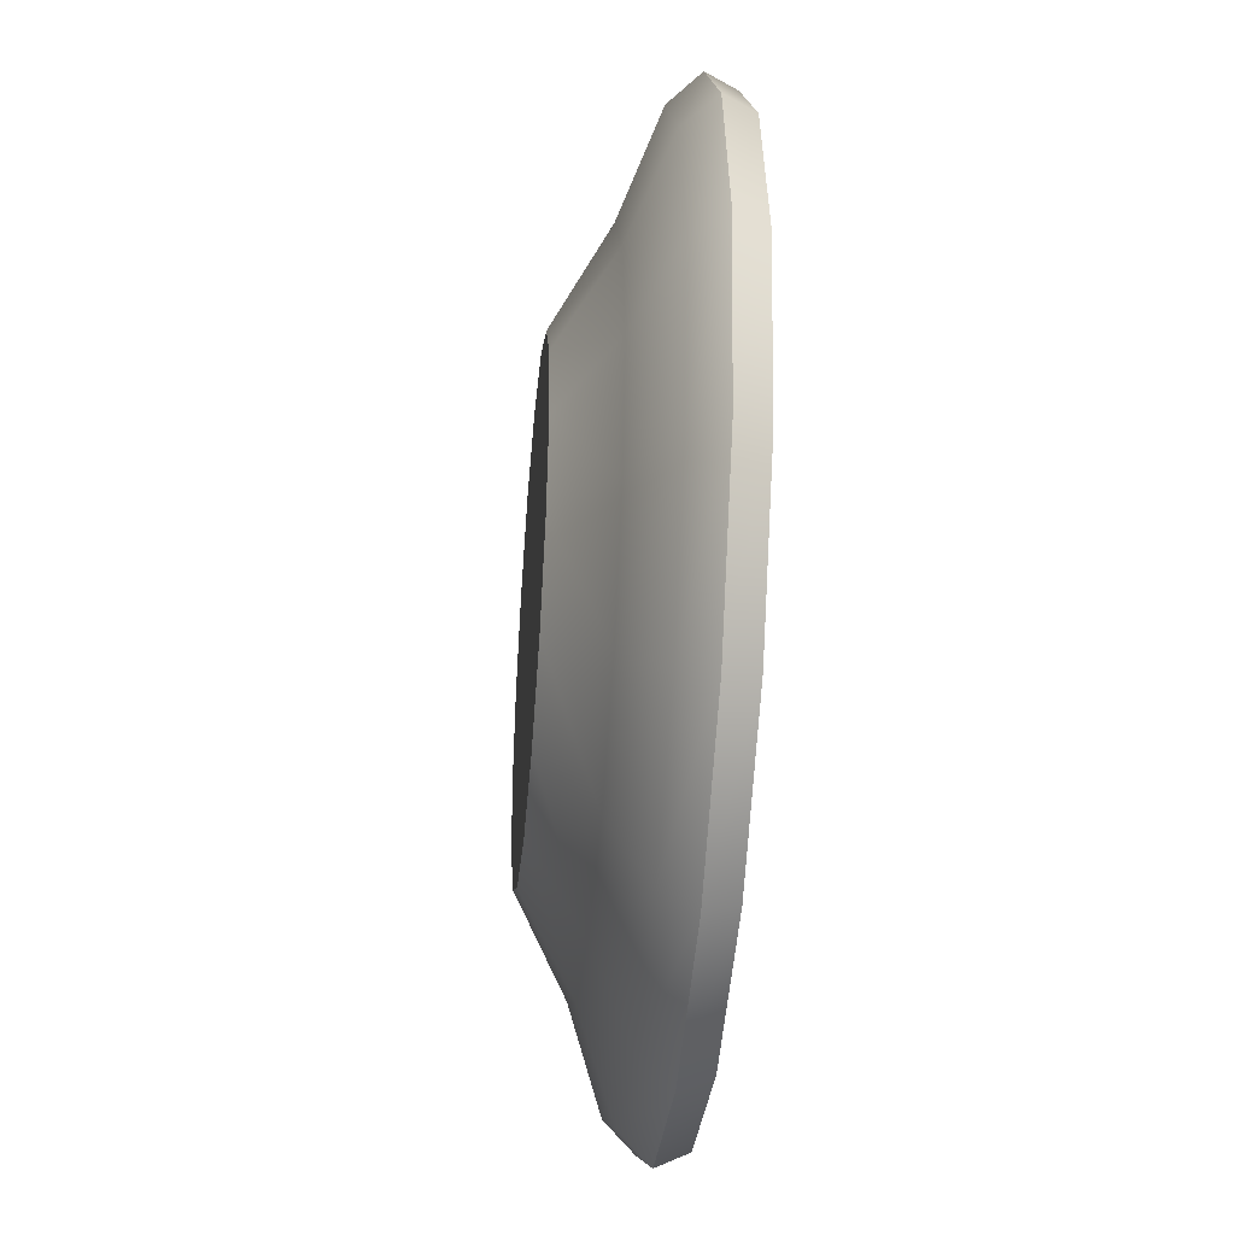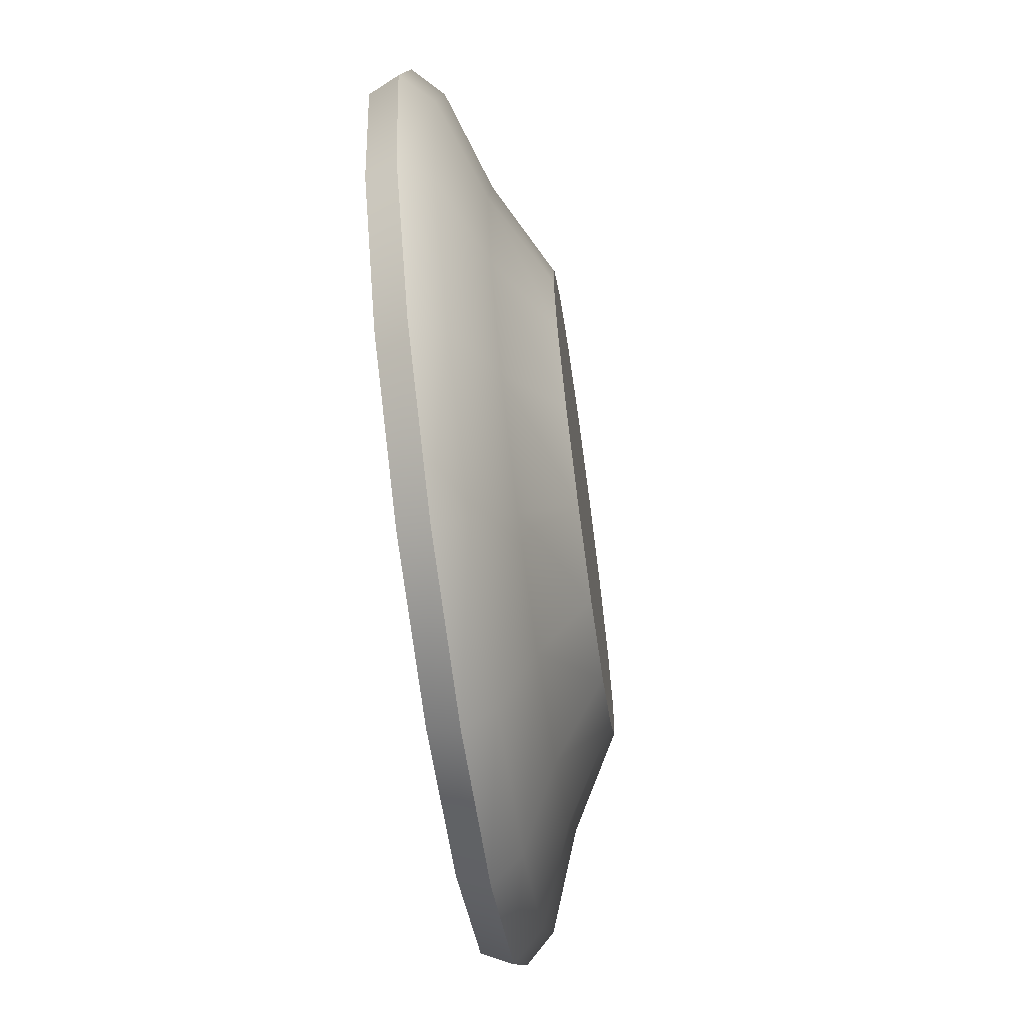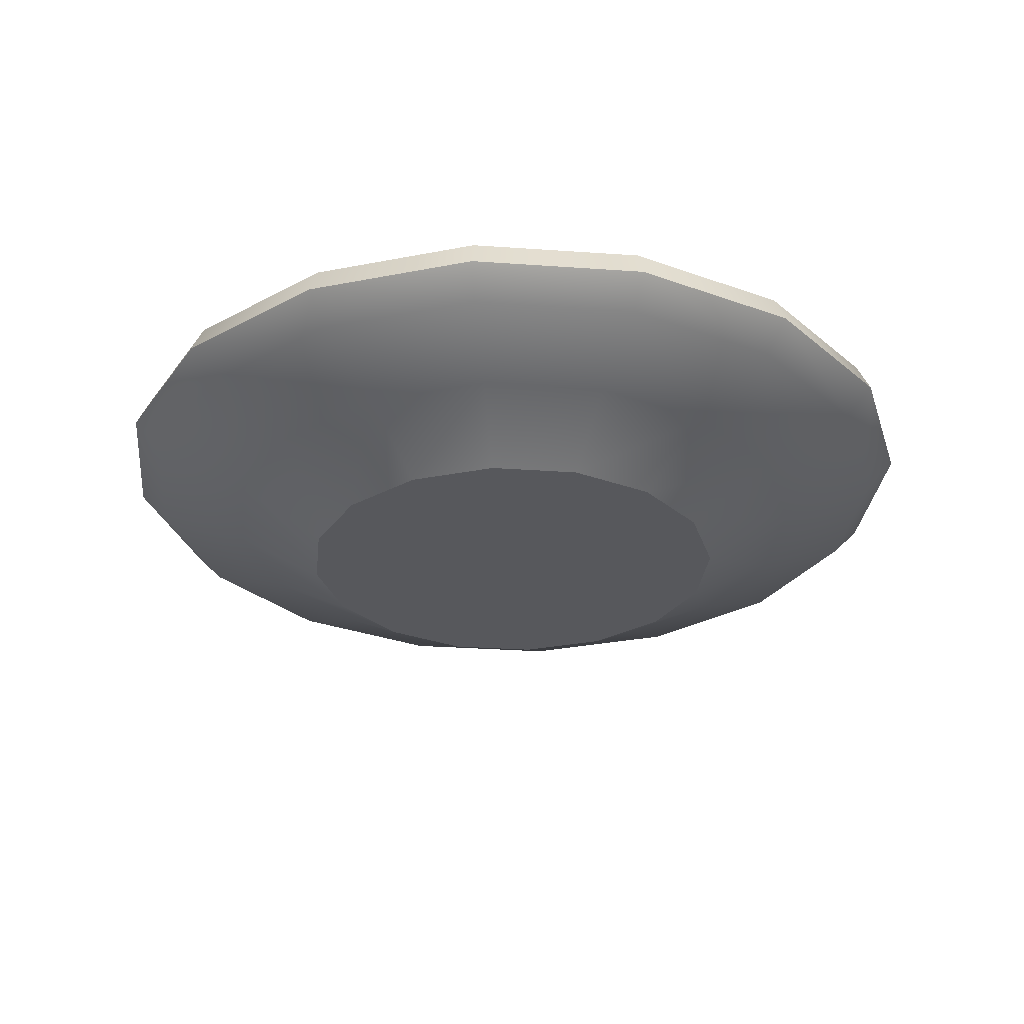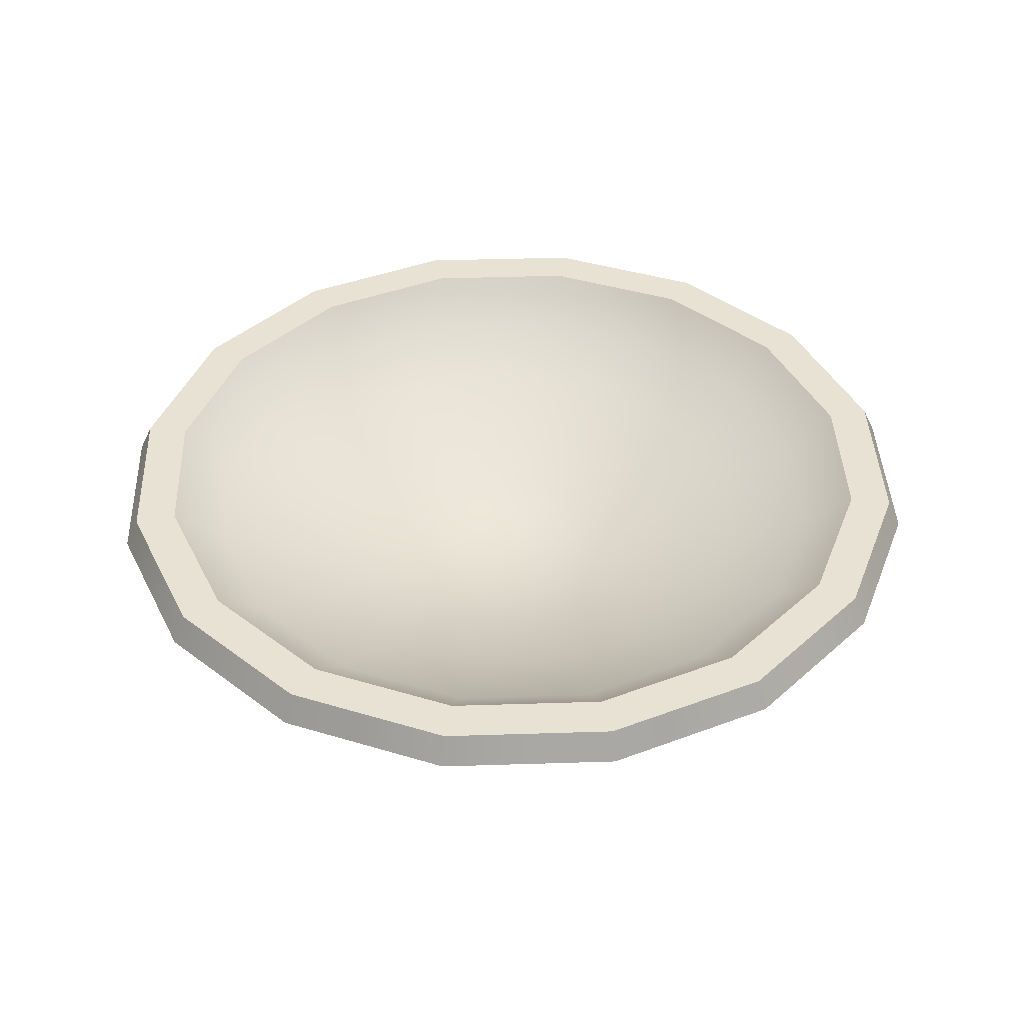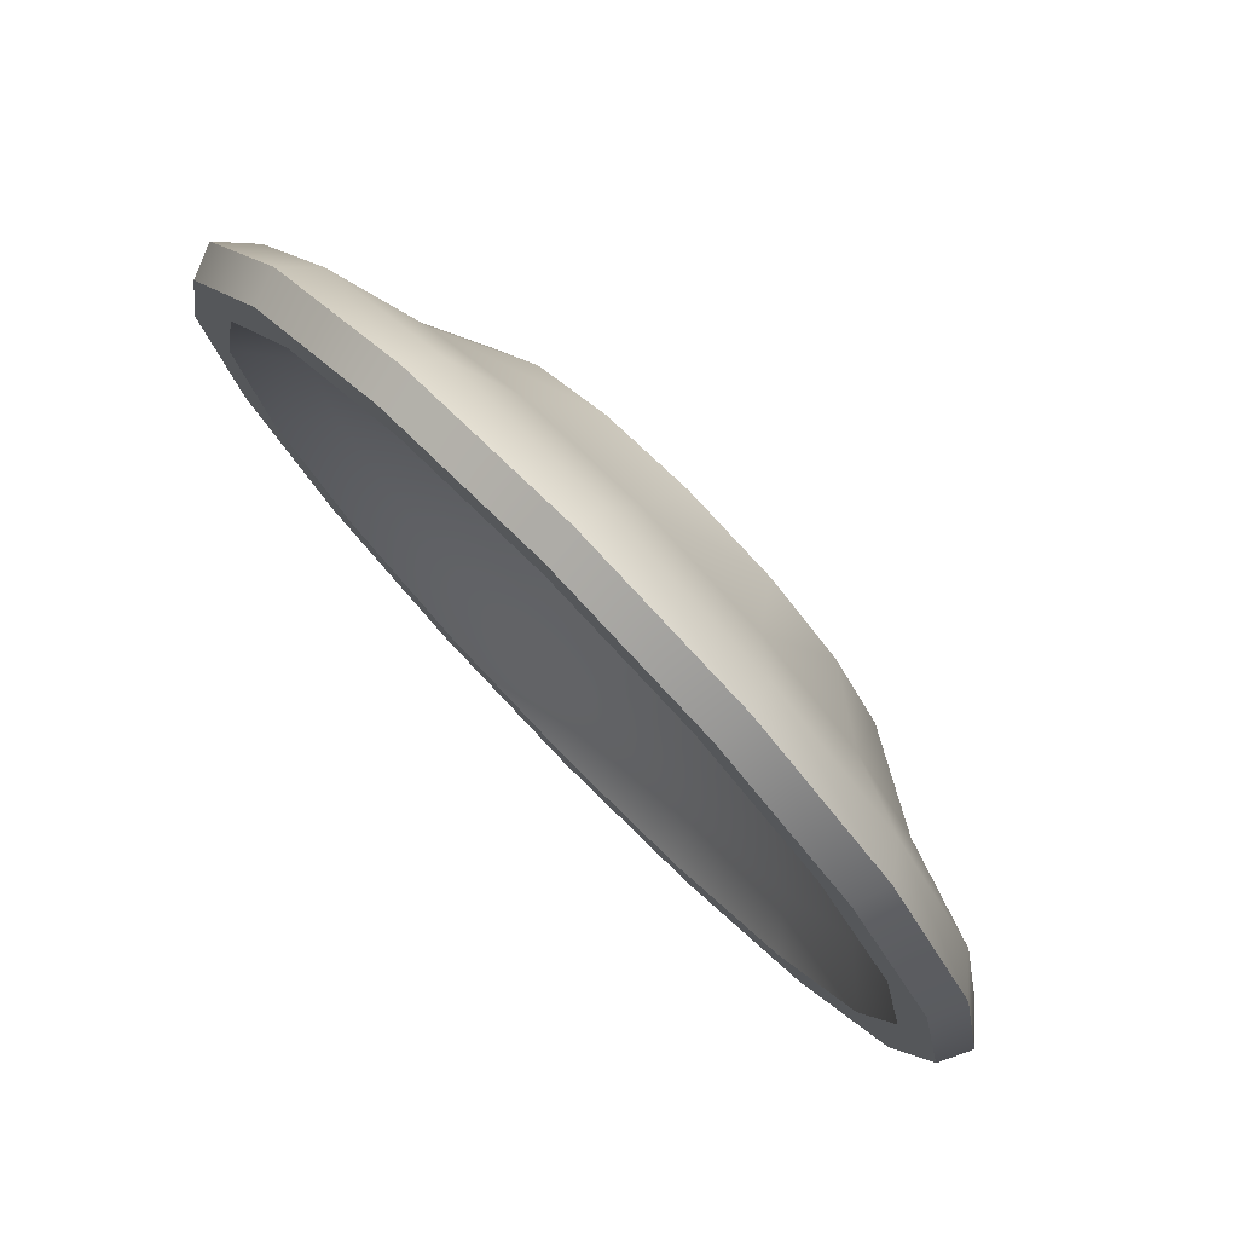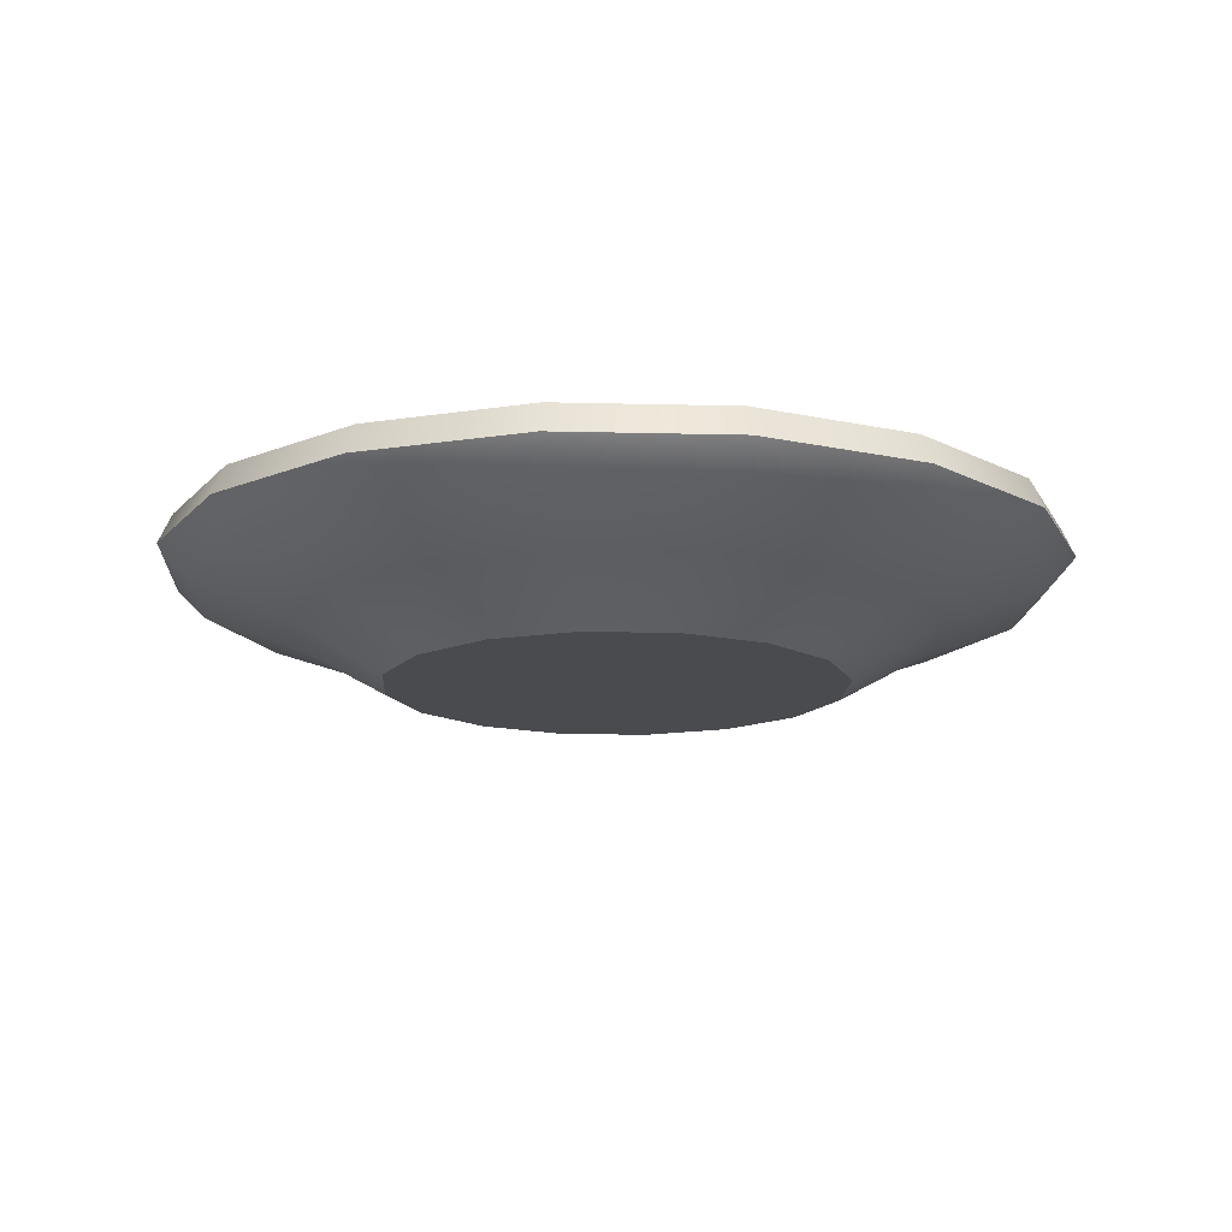
<metadata>
{"format":"obj","ext":"obj","renderer":"f3d","projection":"perspective","resolution":1024,"background":"white","views":[{"elev":-40.7,"azim":85.0,"up":"+Z"},{"elev":-67.0,"azim":-82.0,"up":"+Z"},{"elev":-28.8,"azim":72.7,"up":"+Y"},{"elev":40.8,"azim":-36.0,"up":"+Y"},{"elev":78.2,"azim":-134.4,"up":"+Z"},{"elev":-14.3,"azim":165.5,"up":"+Y"}]}
</metadata>
<code>
g Plate_2
v 0.1238 0.004608 0.0513
v 0.1869 0.03373 -3.1e-09
v 0.134 0.004608 -8.259e-09
v 0.1726 0.03373 0.07151
v 0.09478 0.004608 0.09478
v 0.2251 0.0542 0.09326
v 0.2437 0.0542 1.371e-09
v 0.1321 0.03373 0.1321
v 0.0513 0.004608 0.1238
v 0.2408 0.07153 0.09973
v 0.2606 0.07153 4.205e-09
v 0.1843 0.07153 0.1843
v 0.1723 0.0542 0.1723
v 0.09973 0.07153 0.2408
v 0.09326 0.0542 0.2251
v -8.478e-08 0.07153 0.2606
v 0.07151 0.03373 0.1726
v -7.708e-08 0.004608 0.134
v -8.424e-08 0.0542 0.2437
v -0.09973 0.07153 0.2408
v -9.427e-08 0.03373 0.1869
v -0.0513 0.004608 0.1238
v -0.09326 0.0542 0.2251
v -0.1843 0.07153 0.1843
v -0.07151 0.03373 0.1726
v -0.09478 0.004608 0.09478
v -0.1723 0.0542 0.1723
v -0.2408 0.07153 0.09973
v -0.1321 0.03373 0.1321
v -0.1238 0.004608 0.0513
v -0.2251 0.0542 0.09326
v -0.2606 0.07153 1.87e-08
v -0.1726 0.03373 0.07151
v -0.134 0.004608 -8.013e-10
v -0.2437 0.0542 1.493e-08
v -0.2408 0.07153 -0.09973
v -0.1869 0.03373 7.309e-09
v -0.1238 0.004608 -0.0513
v -0.2251 0.0542 -0.09326
v -0.1843 0.07153 -0.1843
v -0.1726 0.03373 -0.07151
v -0.09478 0.004608 -0.09478
v -0.1723 0.0542 -0.1723
v -0.09973 0.07153 -0.2408
v -0.1321 0.03373 -0.1321
v -0.0513 0.004608 -0.1238
v -0.09326 0.0542 -0.2251
v -4.543e-08 0.07153 -0.2606
v -0.07151 0.03373 -0.1726
v -5.684e-08 0.004608 -0.134
v -4.744e-08 0.0542 -0.2437
v 0.09973 0.07153 -0.2408
v -6.602e-08 0.03373 -0.1869
v 0.0513 0.004608 -0.1238
v 0.09326 0.0542 -0.2251
v 0.1843 0.07153 -0.1843
v 0.07151 0.03373 -0.1726
v 0.09478 0.004608 -0.09478
v 0.1321 0.03373 -0.1321
v 0.1238 0.004608 -0.0513
v 0.1723 0.0542 -0.1723
v 0.2408 0.07153 -0.09973
v 0.2251 0.0542 -0.09326
v 0.2606 0.07153 4.205e-09
v 0.2437 0.0542 1.371e-09
v 0.1726 0.03373 -0.07151
v 0.134 0.004608 -8.259e-09
v 0.1869 0.03373 -3.1e-09
v 0.2606 0.07153 4.205e-09
v 0.2333 0.08887 0.09664
v 0.2525 0.08887 7.024e-09
v 0.2408 0.07153 0.09973
v 0.1786 0.08886 0.1786
v 0.1843 0.07153 0.1843
v 0.09664 0.08886 0.2333
v 0.09973 0.07153 0.2408
v -8.447e-08 0.08886 0.2525
v -8.478e-08 0.07153 0.2606
v -0.09664 0.08886 0.2333
v -0.09973 0.07153 0.2408
v -0.1786 0.08886 0.1786
v -0.1843 0.07153 0.1843
v -0.2333 0.08887 0.09664
v -0.2408 0.07153 0.09973
v -0.2525 0.08887 2.107e-08
v -0.2606 0.07153 1.87e-08
v -0.2333 0.08887 -0.09664
v -0.2408 0.07153 -0.09973
v -0.1786 0.08887 -0.1786
v -0.1843 0.07153 -0.1843
v -0.09664 0.08887 -0.2333
v -0.09973 0.07153 -0.2408
v -4.634e-08 0.08887 -0.2525
v -4.543e-08 0.07153 -0.2606
v 0.09664 0.08887 -0.2333
v 0.09973 0.07153 -0.2408
v 0.1786 0.08887 -0.1786
v 0.1843 0.07153 -0.1843
v 0.2333 0.08887 -0.09664
v 0.2408 0.07153 -0.09973
v 0.2525 0.08887 7.024e-09
v 0.2606 0.07153 4.205e-09
v 0.2525 0.08887 7.024e-09
v 0.2104 0.08887 0.08715
v 0.2277 0.08887 7.141e-09
v 0.2333 0.08887 0.09664
v 0.161 0.08886 0.161
v 0.1786 0.08886 0.1786
v 0.08715 0.08886 0.2104
v 0.09664 0.08886 0.2333
v -8.415e-08 0.08886 0.2277
v -8.447e-08 0.08886 0.2525
v -0.08715 0.08886 0.2104
v -0.09664 0.08886 0.2333
v -0.161 0.08886 0.161
v -0.1786 0.08886 0.1786
v -0.2104 0.08887 0.08715
v -0.2333 0.08887 0.09664
v -0.2277 0.08887 1.981e-08
v -0.2525 0.08887 2.107e-08
v -0.2104 0.08887 -0.08715
v -0.2333 0.08887 -0.09664
v -0.161 0.08887 -0.161
v -0.1786 0.08887 -0.1786
v -0.08715 0.08887 -0.2104
v -0.09664 0.08887 -0.2333
v -4.976e-08 0.08887 -0.2277
v -4.634e-08 0.08887 -0.2525
v 0.08715 0.08887 -0.2104
v 0.09664 0.08887 -0.2333
v 0.161 0.08887 -0.161
v 0.1786 0.08887 -0.1786
v 0.2104 0.08887 -0.08715
v 0.2333 0.08887 -0.09664
v 0.2277 0.08887 7.141e-09
v 0.2525 0.08887 7.024e-09
v 0.2104 0.08887 -0.08715
v 0.2277 0.08887 7.141e-09
v 0.1988 0.06589 4.203e-09
v 0.1837 0.06589 -0.07607
v 0.161 0.08887 -0.161
v 0.1516 0.05034 1.699e-09
v 0.1406 0.06589 -0.1406
v 0.08715 0.08887 -0.2104
v 0.14 0.05034 -0.05801
v 0.06689 0.008141 -3.984e-09
v 0.0618 0.008141 -0.0256
v 0.1072 0.05034 -0.1072
v 0.0473 0.008141 -0.0473
v 0.07607 0.06589 -0.1837
v -4.976e-08 0.08887 -0.2277
v 0.05801 0.05034 -0.14
v 0.0256 0.008141 -0.0618
v -4.796e-08 0.06589 -0.1988
v -0.08715 0.08887 -0.2104
v -5.849e-08 0.05034 -0.1516
v -6.666e-08 0.008141 -0.06689
v -0.0256 0.008141 -0.0618
v -0.07607 0.06589 -0.1837
v -0.161 0.08887 -0.161
v -0.05801 0.05034 -0.14
v -0.1406 0.06589 -0.1406
v -0.2104 0.08887 -0.08715
v -0.1072 0.05034 -0.1072
v -0.0473 0.008141 -0.0473
v -0.1837 0.06589 -0.07607
v -0.2277 0.08887 1.981e-08
v -0.14 0.05034 -0.05801
v -0.0618 0.008141 -0.0256
v -0.1988 0.06589 1.526e-08
v -0.2104 0.08887 0.08715
v -0.1516 0.05034 1.013e-08
v -0.06689 0.008141 -2.62e-10
v -0.1837 0.06589 0.07607
v -0.161 0.08886 0.161
v -0.14 0.05034 0.05801
v -0.0618 0.008141 0.0256
v -0.1406 0.06589 0.1406
v -0.08715 0.08886 0.2104
v -0.1072 0.05034 0.1072
v -0.0473 0.008141 0.0473
v -0.07607 0.06589 0.1837
v -8.415e-08 0.08886 0.2277
v -0.05801 0.05034 0.14
v -0.0256 0.008141 0.0618
v -7.797e-08 0.06589 0.1988
v 0.08715 0.08886 0.2104
v -8.138e-08 0.05034 0.1516
v -7.676e-08 0.008141 0.06689
v 0.07607 0.06589 0.1837
v 0.161 0.08886 0.161
v 0.05801 0.05034 0.14
v 0.0256 0.008141 0.0618
v 0.1406 0.06589 0.1406
v 0.2104 0.08887 0.08715
v 0.1072 0.05034 0.1072
v 0.0473 0.008141 0.0473
v 0.1837 0.06589 0.07607
v 0.2277 0.08887 7.141e-09
v 0.1988 0.06589 4.203e-09
v 0.14 0.05034 0.05801
v 0.0618 0.008141 0.0256
v 0.1516 0.05034 1.699e-09
v 0.06689 0.008141 -3.984e-09
v -0.09478 0.004608 -0.09478
v -0.1238 0.004608 -0.0513
v -6.696e-08 0.004608 -3.262e-08
v -0.0513 0.004608 -0.1238
v -0.134 0.004608 -8.013e-10
v -5.684e-08 0.004608 -0.134
v -0.1238 0.004608 0.0513
v 0.0513 0.004608 -0.1238
v -0.09478 0.004608 0.09478
v 0.09478 0.004608 -0.09478
v -0.0513 0.004608 0.1238
v 0.1238 0.004608 -0.0513
v -7.708e-08 0.004608 0.134
v 0.134 0.004608 -8.259e-09
v 0.0513 0.004608 0.1238
v 0.1238 0.004608 0.0513
v 0.09478 0.004608 0.09478
v -7.171e-08 0.008141 -4.929e-09
v -7.676e-08 0.008141 0.06689
v -0.0256 0.008141 0.0618
v -0.0473 0.008141 0.0473
v 0.0256 0.008141 0.0618
v -0.0618 0.008141 0.0256
v 0.0473 0.008141 0.0473
v -0.06689 0.008141 -2.62e-10
v 0.0618 0.008141 0.0256
v -0.0618 0.008141 -0.0256
v 0.06689 0.008141 -3.984e-09
v -0.0473 0.008141 -0.0473
v 0.0618 0.008141 -0.0256
v -0.0256 0.008141 -0.0618
v 0.0473 0.008141 -0.0473
v -6.666e-08 0.008141 -0.06689
v 0.0256 0.008141 -0.0618
g Plate_2_0
f 3 2 1
f 2 4 1
f 1 4 5
f 6 4 2
f 7 6 2
f 4 8 5
f 5 8 9
f 10 6 7
f 11 10 7
f 10 12 6
f 6 13 4
f 12 13 6
f 13 8 4
f 12 14 13
f 14 15 13
f 13 15 8
f 14 16 15
f 8 17 9
f 15 17 8
f 9 17 18
f 16 19 15
f 15 19 17
f 16 20 19
f 17 21 18
f 19 21 17
f 18 21 22
f 20 23 19
f 19 23 21
f 20 24 23
f 21 25 22
f 23 25 21
f 22 25 26
f 24 27 23
f 23 27 25
f 24 28 27
f 25 29 26
f 27 29 25
f 26 29 30
f 28 31 27
f 27 31 29
f 28 32 31
f 29 33 30
f 31 33 29
f 30 33 34
f 32 35 31
f 31 35 33
f 32 36 35
f 33 37 34
f 35 37 33
f 34 37 38
f 36 39 35
f 35 39 37
f 36 40 39
f 37 41 38
f 39 41 37
f 38 41 42
f 40 43 39
f 39 43 41
f 40 44 43
f 41 45 42
f 43 45 41
f 42 45 46
f 44 47 43
f 43 47 45
f 44 48 47
f 45 49 46
f 47 49 45
f 46 49 50
f 48 51 47
f 47 51 49
f 48 52 51
f 49 53 50
f 51 53 49
f 50 53 54
f 52 55 51
f 51 55 53
f 52 56 55
f 53 57 54
f 55 57 53
f 54 57 58
f 57 59 58
f 57 55 59
f 58 59 60
f 56 61 55
f 55 61 59
f 56 62 61
f 62 63 61
f 61 63 59
f 62 64 63
f 64 65 63
f 59 66 60
f 63 66 59
f 63 65 66
f 60 66 67
f 65 68 66
f 66 68 67
f 71 70 69
f 70 72 69
f 70 73 72
f 73 74 72
f 73 75 74
f 75 76 74
f 75 77 76
f 77 78 76
f 77 79 78
f 79 80 78
f 79 81 80
f 81 82 80
f 81 83 82
f 83 84 82
f 83 85 84
f 85 86 84
f 85 87 86
f 87 88 86
f 87 89 88
f 89 90 88
f 89 91 90
f 91 92 90
f 91 93 92
f 93 94 92
f 93 95 94
f 95 96 94
f 95 97 96
f 97 98 96
f 97 99 98
f 99 100 98
f 99 101 100
f 101 102 100
f 105 104 103
f 104 106 103
f 104 107 106
f 107 108 106
f 107 109 108
f 109 110 108
f 109 111 110
f 111 112 110
f 111 113 112
f 113 114 112
f 113 115 114
f 115 116 114
f 115 117 116
f 117 118 116
f 117 119 118
f 119 120 118
f 119 121 120
f 121 122 120
f 121 123 122
f 123 124 122
f 123 125 124
f 125 126 124
f 125 127 126
f 127 128 126
f 127 129 128
f 129 130 128
f 129 131 130
f 131 132 130
f 131 133 132
f 133 134 132
f 133 135 134
f 135 136 134
f 139 138 137
f 140 139 137
f 140 137 141
f 142 139 140
f 143 140 141
f 143 141 144
f 145 142 140
f 145 140 143
f 146 142 145
f 147 146 145
f 147 145 148
f 148 145 143
f 149 147 148
f 150 143 144
f 148 143 150
f 150 144 151
f 149 148 152
f 152 148 150
f 153 149 152
f 154 150 151
f 152 150 154
f 154 151 155
f 153 152 156
f 156 152 154
f 157 153 156
f 158 157 156
f 159 154 155
f 156 154 159
f 159 155 160
f 161 158 156
f 161 156 159
f 162 159 160
f 161 159 162
f 162 160 163
f 158 161 164
f 164 161 162
f 165 158 164
f 166 162 163
f 164 162 166
f 166 163 167
f 165 164 168
f 168 164 166
f 169 165 168
f 170 166 167
f 168 166 170
f 170 167 171
f 169 168 172
f 172 168 170
f 173 169 172
f 174 170 171
f 172 170 174
f 174 171 175
f 173 172 176
f 176 172 174
f 177 173 176
f 178 174 175
f 176 174 178
f 178 175 179
f 177 176 180
f 180 176 178
f 181 177 180
f 182 178 179
f 180 178 182
f 182 179 183
f 181 180 184
f 184 180 182
f 185 181 184
f 186 182 183
f 184 182 186
f 186 183 187
f 185 184 188
f 188 184 186
f 189 185 188
f 190 186 187
f 188 186 190
f 190 187 191
f 189 188 192
f 192 188 190
f 193 189 192
f 194 190 191
f 192 190 194
f 194 191 195
f 193 192 196
f 196 192 194
f 197 193 196
f 198 194 195
f 196 194 198
f 198 195 199
f 200 198 199
f 197 196 201
f 201 196 198
f 201 198 200
f 202 197 201
f 203 201 200
f 202 201 203
f 204 202 203
f 207 206 205
f 207 205 208
f 207 209 206
f 208 210 207
f 211 209 207
f 212 207 210
f 211 207 213
f 207 212 214
f 207 215 213
f 216 207 214
f 207 217 215
f 216 218 207
f 207 219 217
f 207 218 220
f 207 221 219
f 207 220 221
f 224 223 222
f 222 225 224
f 226 222 223
f 222 227 225
f 222 226 228
f 222 229 227
f 230 222 228
f 231 229 222
f 230 232 222
f 231 222 233
f 222 232 234
f 222 235 233
f 222 234 236
f 235 222 237
f 222 236 238
f 222 238 237

</code>
